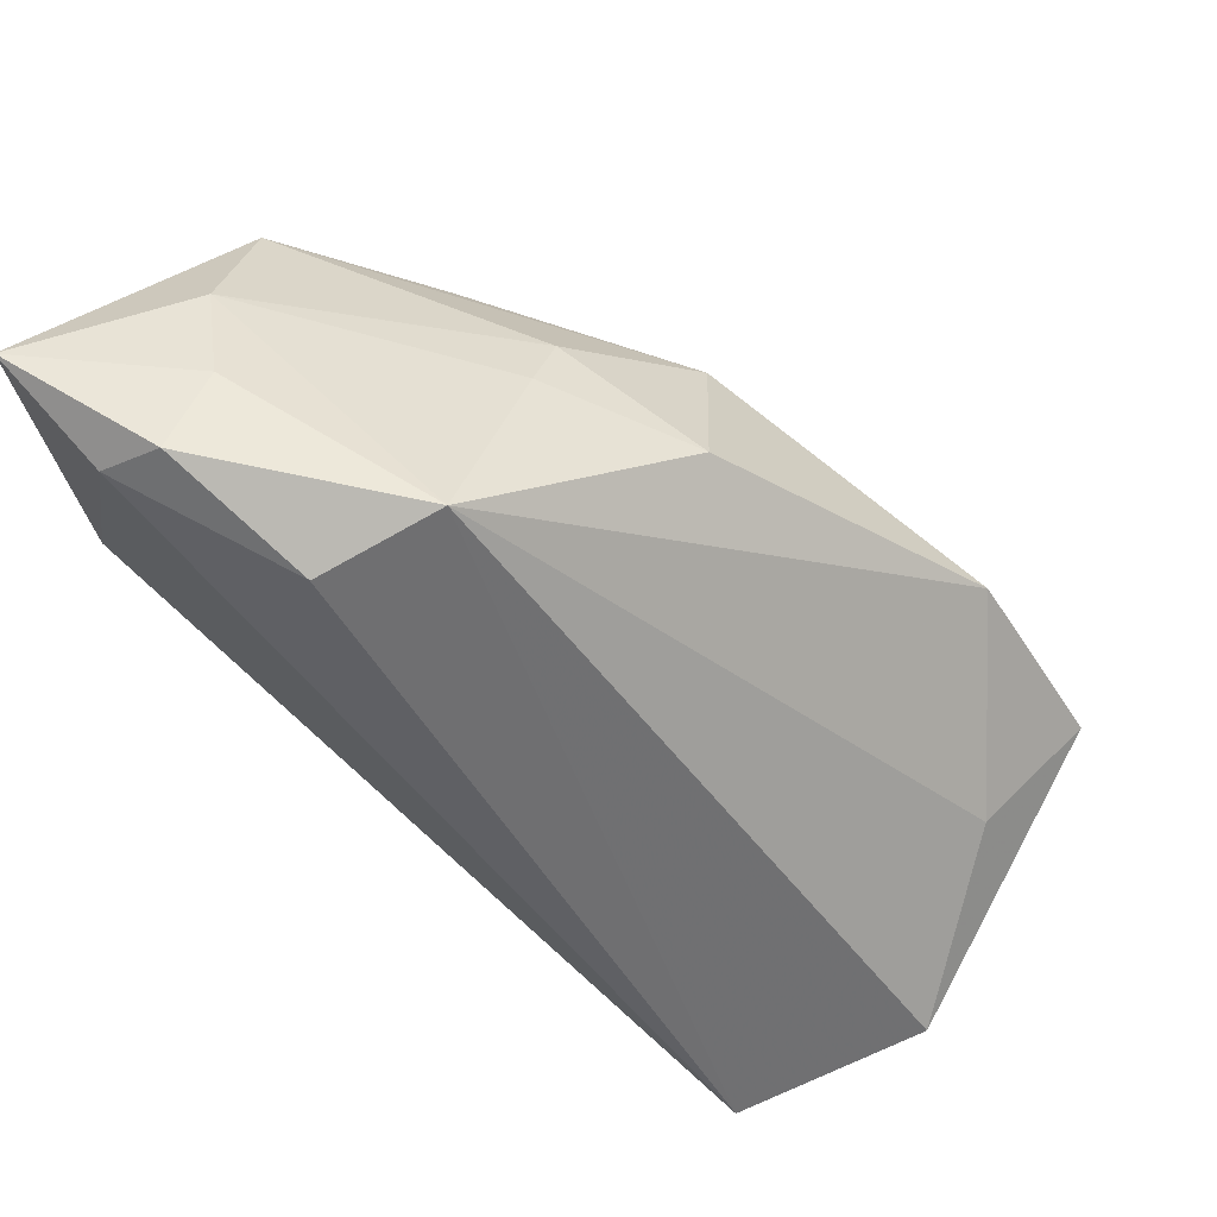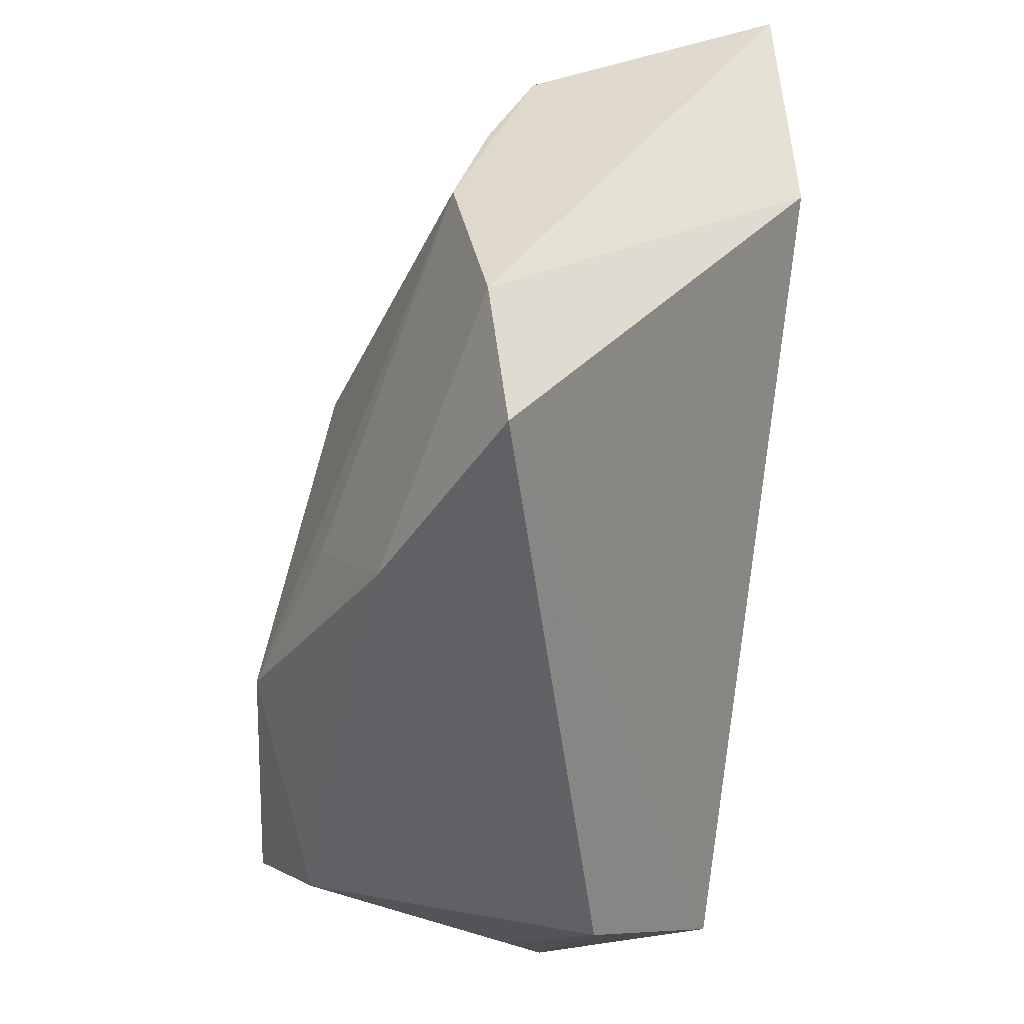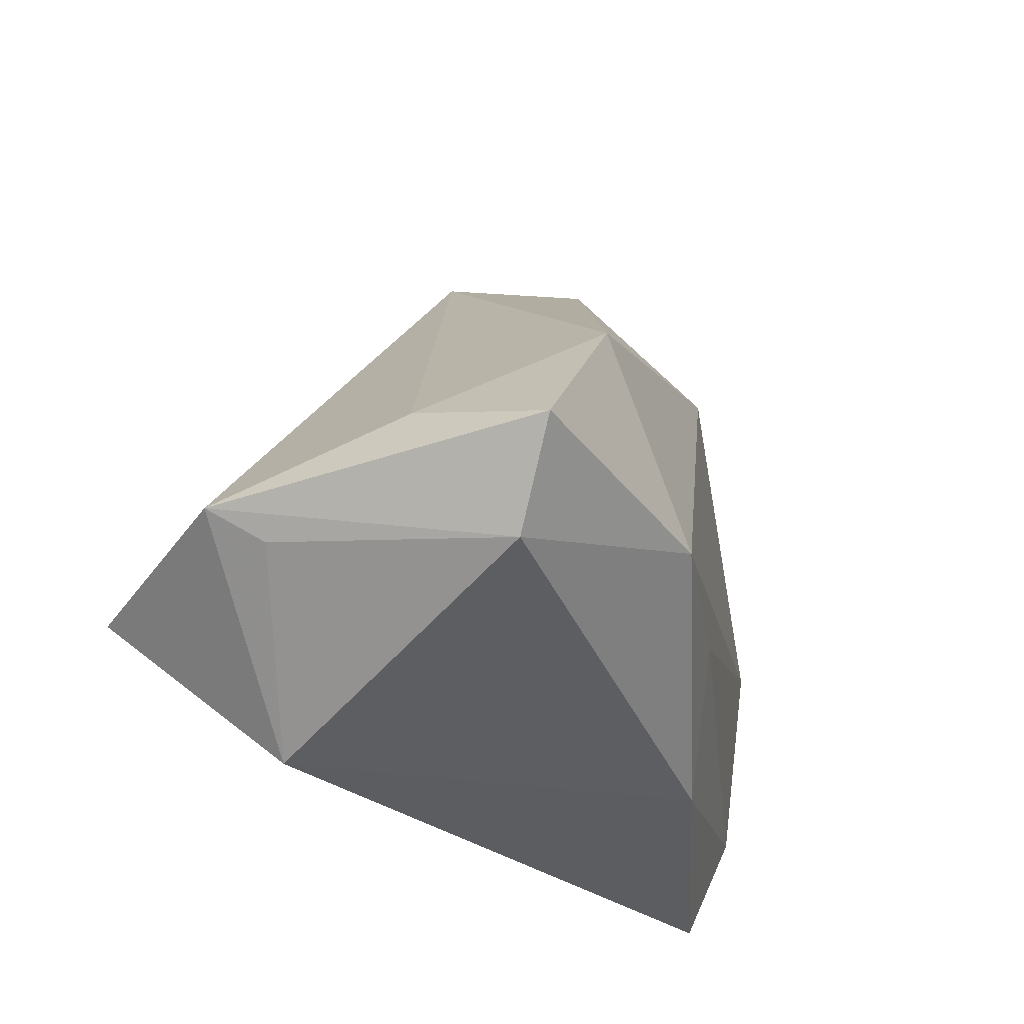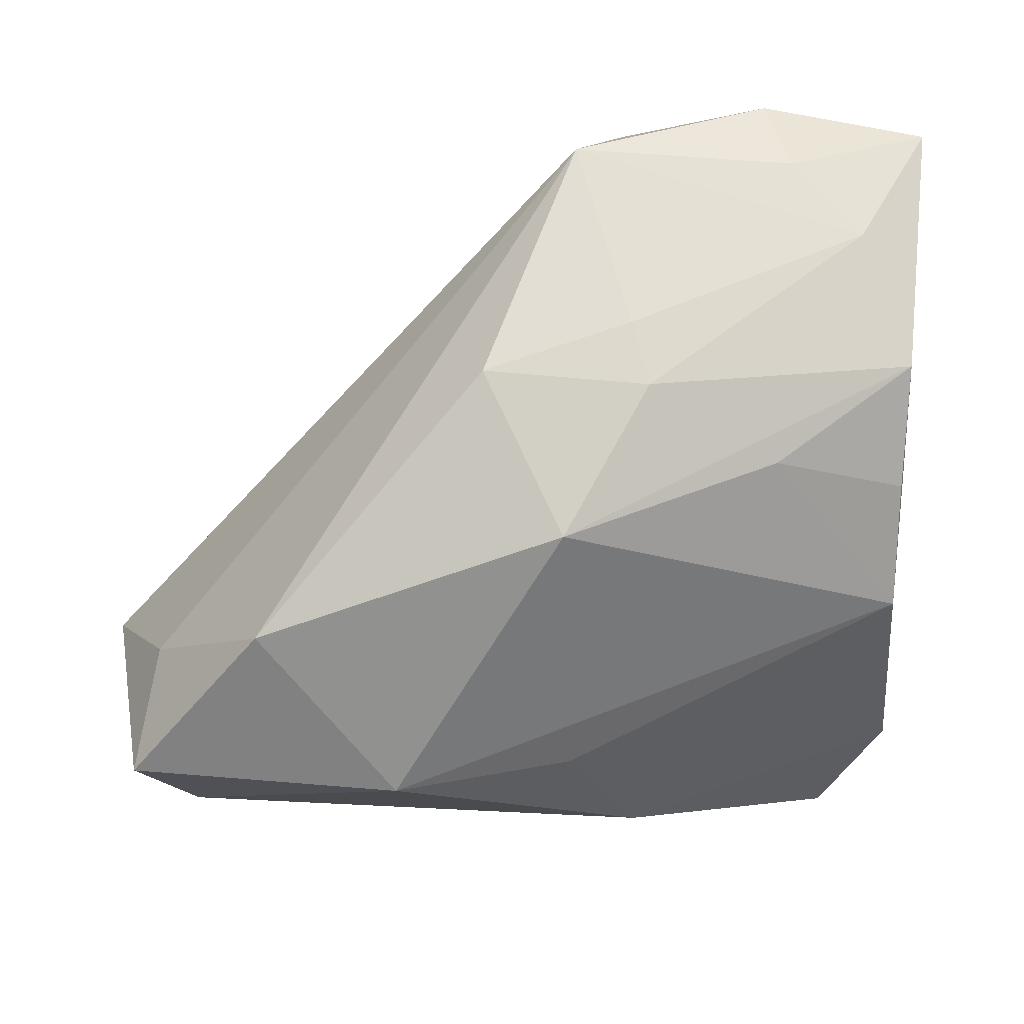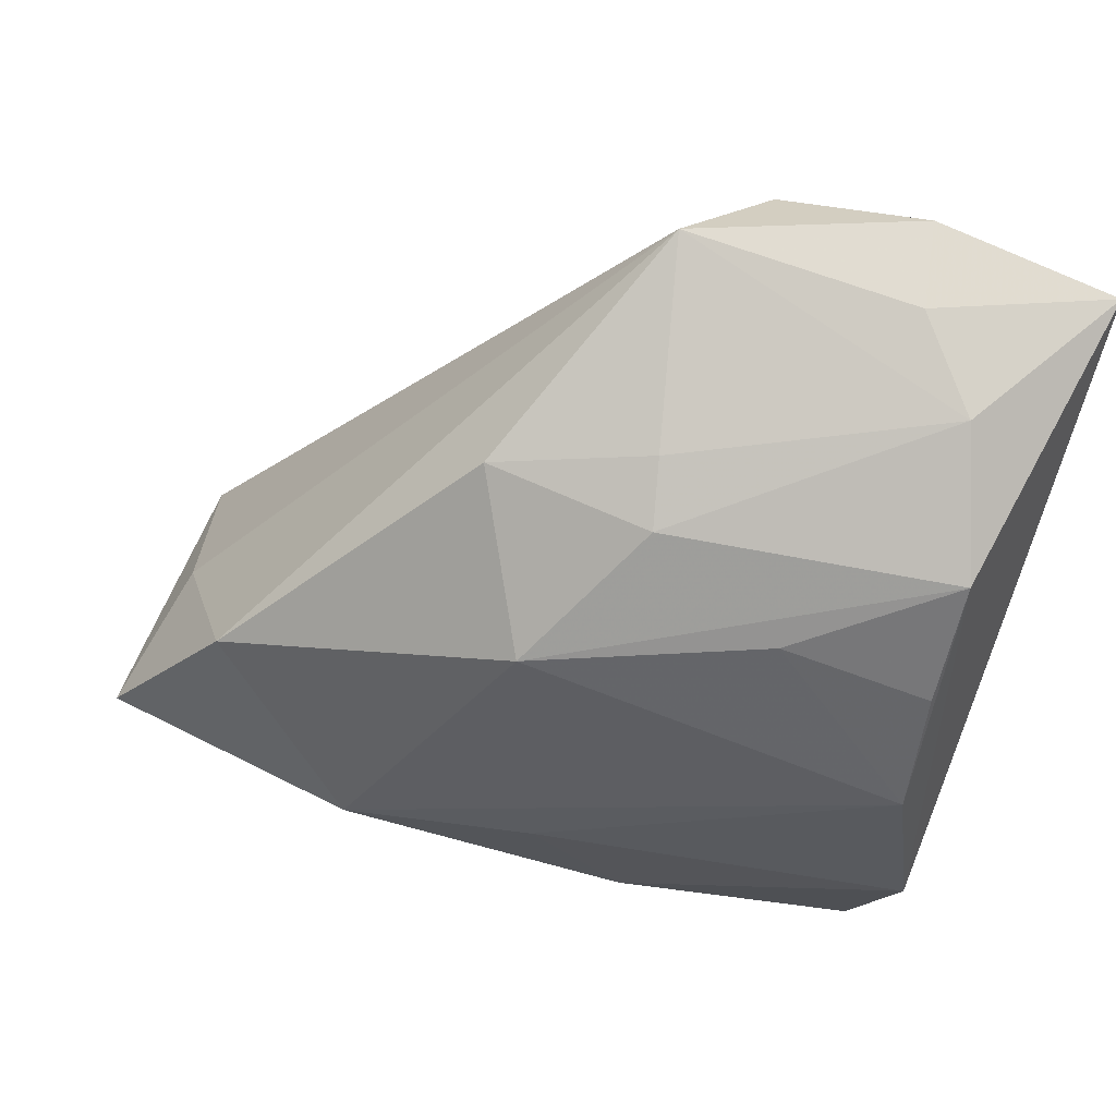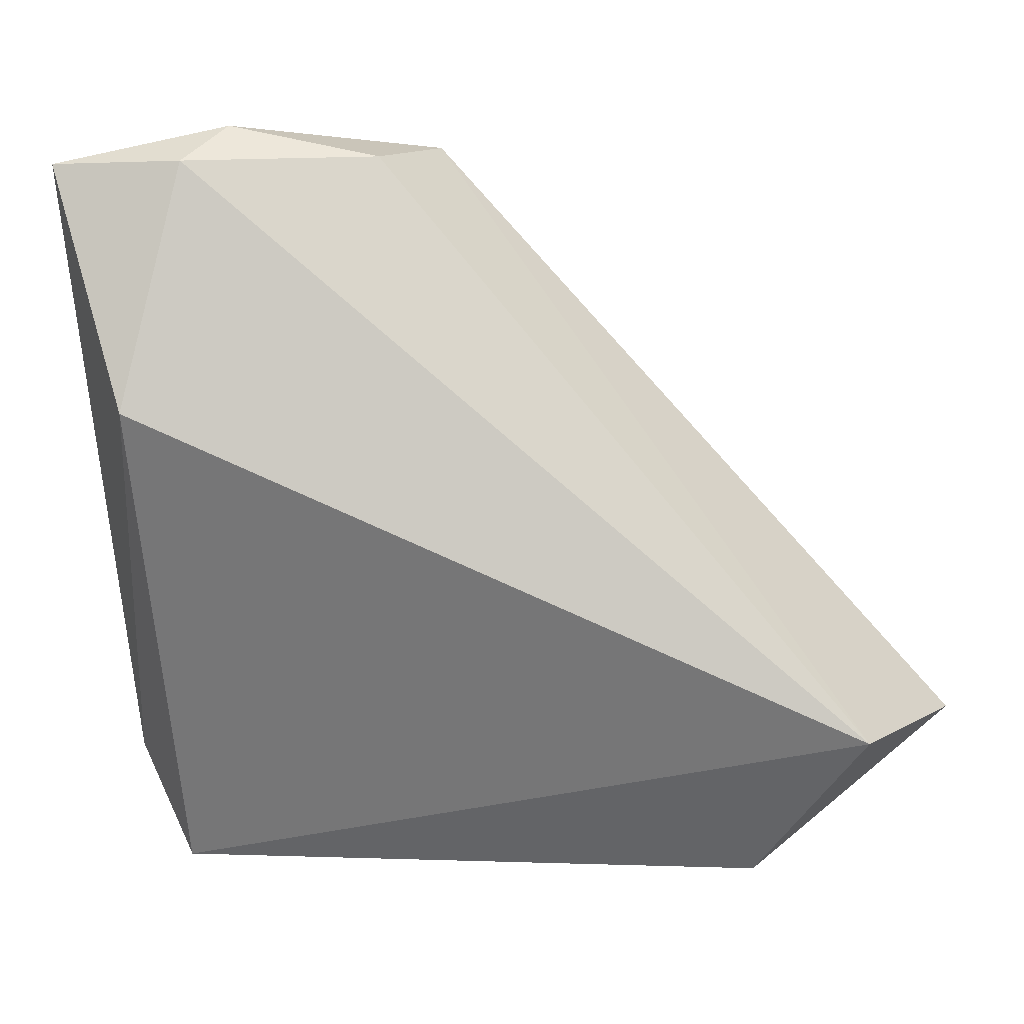
<metadata>
{"format":"obj","ext":"obj","renderer":"f3d","projection":"perspective","resolution":1024,"background":"white","views":[{"elev":70.5,"azim":38.5,"up":"+Y"},{"elev":-54.9,"azim":-96.9,"up":"+Y"},{"elev":-30.2,"azim":116.3,"up":"+Y"},{"elev":33.4,"azim":179.1,"up":"+Y"},{"elev":51.1,"azim":-156.3,"up":"+Y"},{"elev":-5.0,"azim":3.0,"up":"+Y"}]}
</metadata>
<code>
v -0.04154 -0.001855 -0.01502
v 0.03334 -0.03886 0.01023
v -0.03597 -0.03852 -0.008129
v -0.02603 0.01897 -0.01575
v -0.04717 0.04223 0.02353
v -0.02692 0.04686 0.02201
v -0.002065 -0.0172 -0.02565
v -0.01097 0.02881 -0.01423
v -0.01054 -0.03194 -0.01923
v 0.05634 -0.02003 0.006892
v -0.02936 0.04375 0.0126
v -0.003225 0.04686 0.01029
v 0.008083 0.03064 -0.01401
v -0.03177 0.04179 0.02618
v -0.00943 0.0429 0.02249
v 0.01879 -0.01627 -0.03195
v -0.03828 0.01278 0.02618
v 0.04991 -0.0147 -0.02956
v 0.0344 0.004365 -0.02925
v -0.009127 0.03374 -0.008417
v 0.04829 -0.00938 -0.01275
v 0.05195 -0.02307 0.002015
v 0.04359 -0.02449 -0.02309
v -0.04256 0.02616 -0.006012
v -0.04291 -0.02475 -0.01109
v 0.04535 -0.02427 0.02618
v -0.03741 0.03783 0.005212
v -0.04178 0.01268 -0.01124
v -0.0008602 0.01587 -0.0261
f 24 25 5
f 19 16 29
f 23 2 9
f 9 16 23
f 23 10 22
f 22 2 23
f 10 2 22
f 25 9 3
f 3 9 2
f 26 2 10
f 26 3 2
f 7 9 25
f 16 9 7
f 29 24 8
f 25 24 1
f 1 7 25
f 29 16 1
f 16 7 1
f 18 10 23
f 23 16 18
f 16 19 18
f 12 26 10
f 3 26 17
f 5 25 17
f 25 3 17
f 4 24 29
f 29 1 4
f 10 18 21
f 21 18 19
f 21 12 10
f 19 12 21
f 26 12 15
f 13 12 19
f 13 19 29
f 29 8 13
f 27 8 24
f 27 24 5
f 28 1 24
f 24 4 28
f 28 4 1
f 6 15 12
f 5 17 14
f 14 6 5
f 15 6 14
f 14 17 26
f 26 15 14
f 20 13 8
f 12 13 20
f 8 27 20
f 20 27 12
f 12 27 11
f 11 6 12
f 11 27 5
f 5 6 11

</code>
